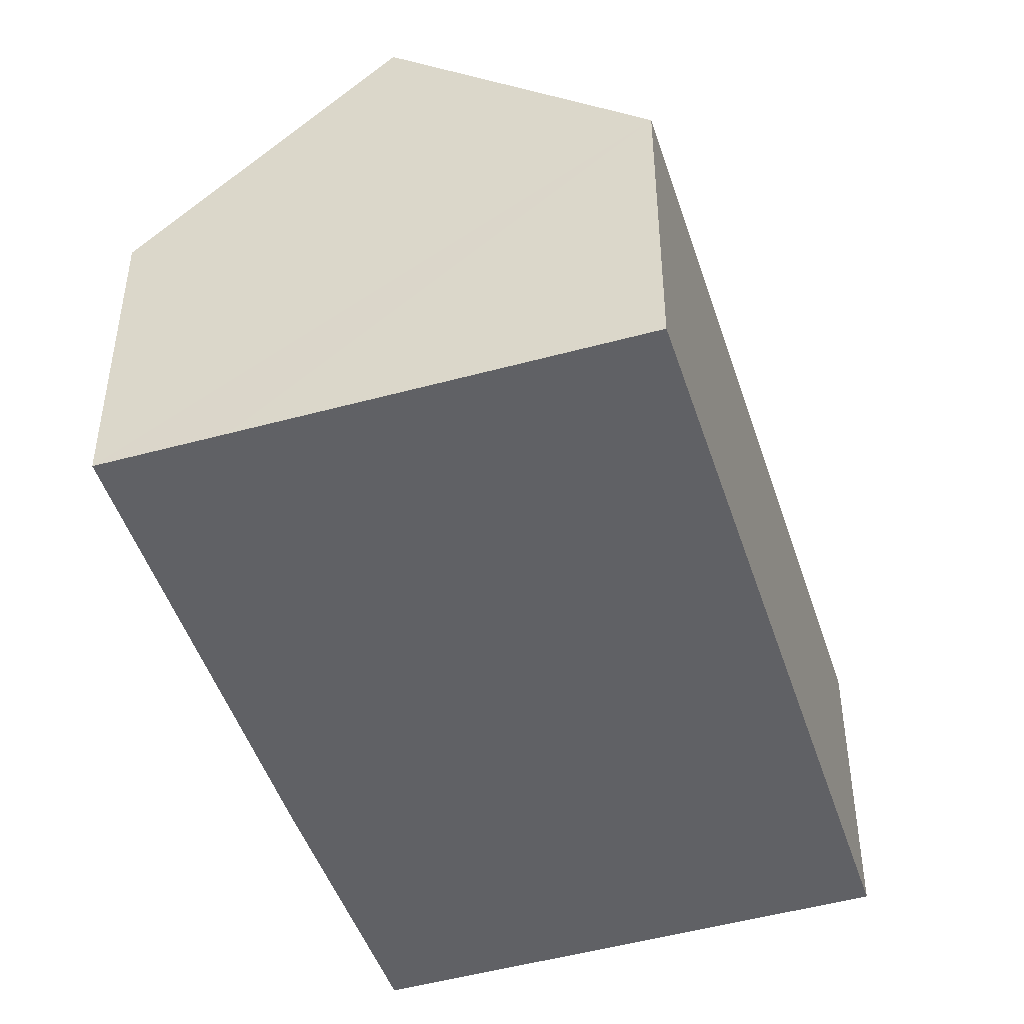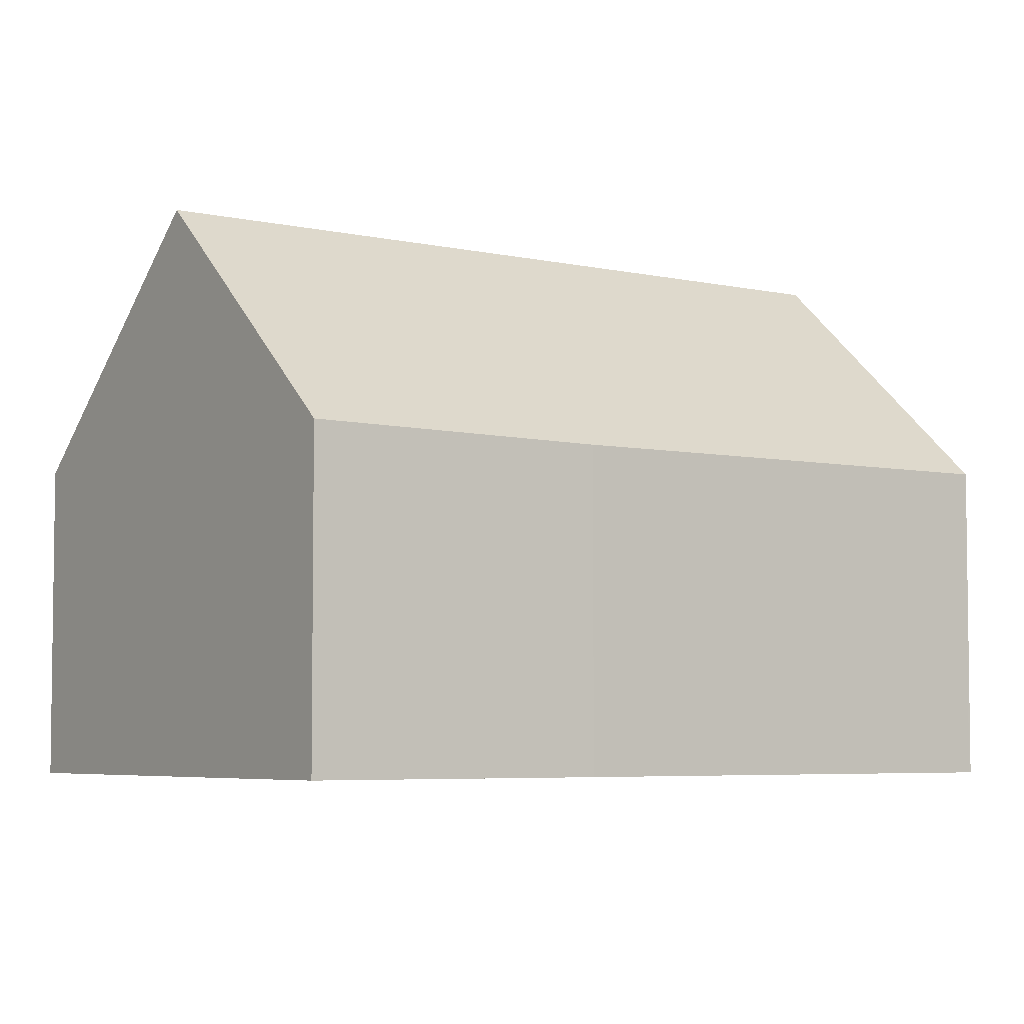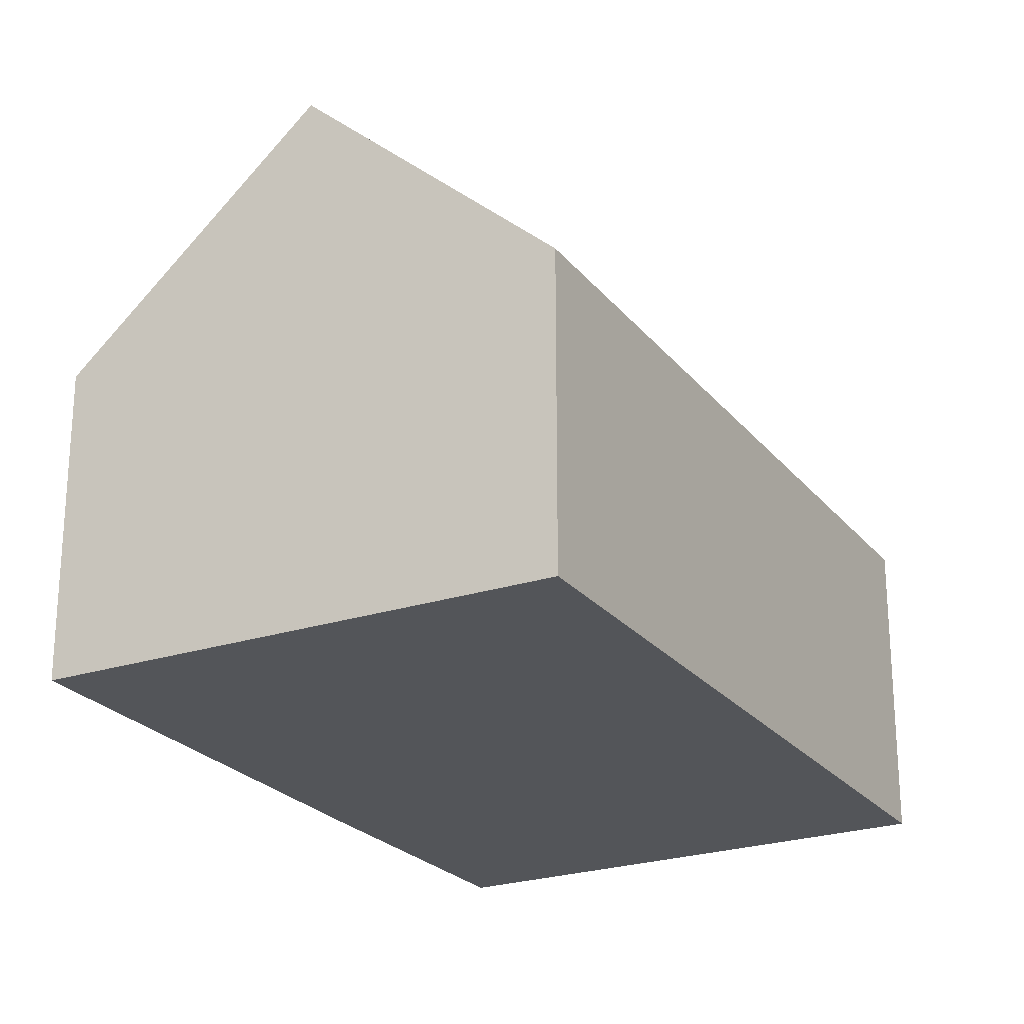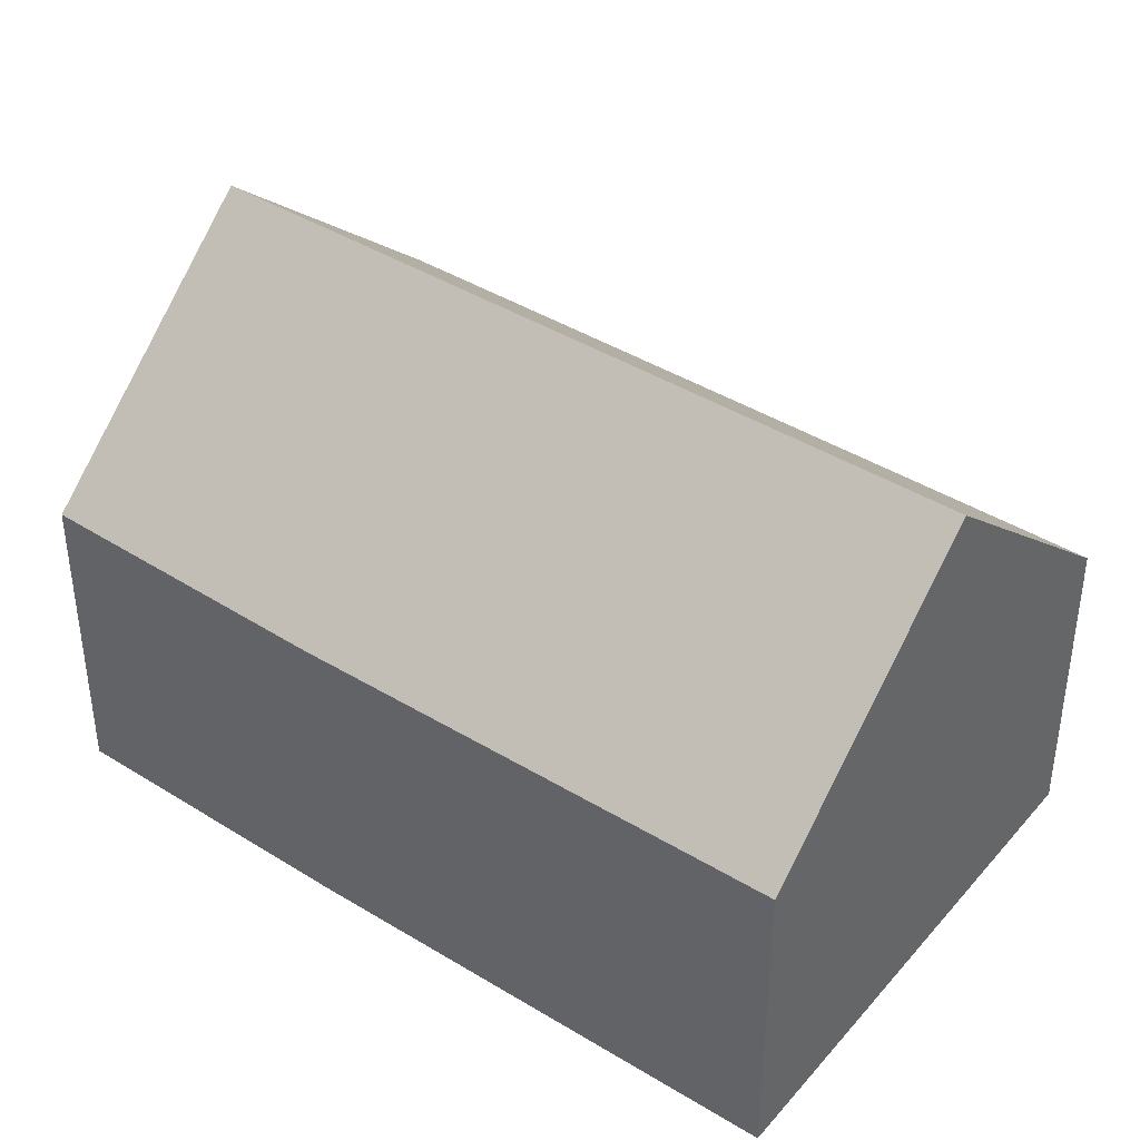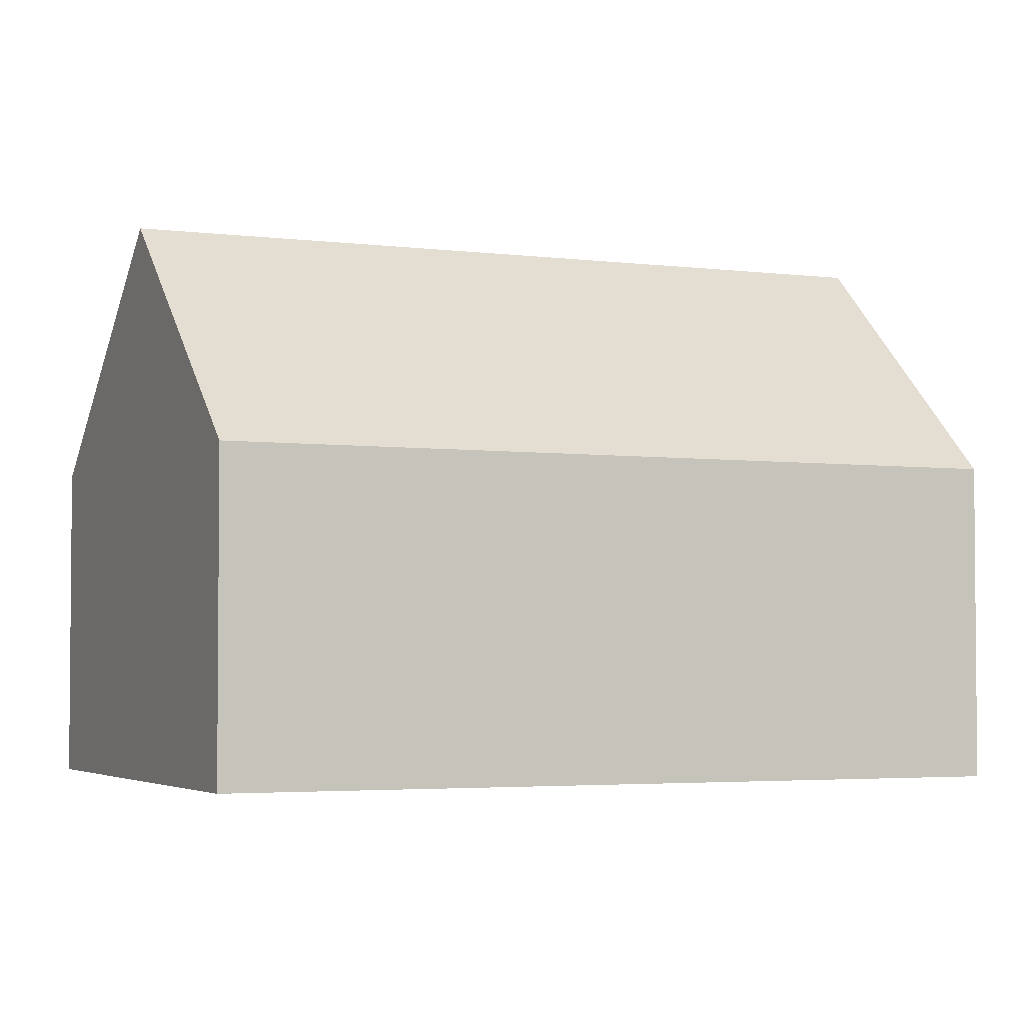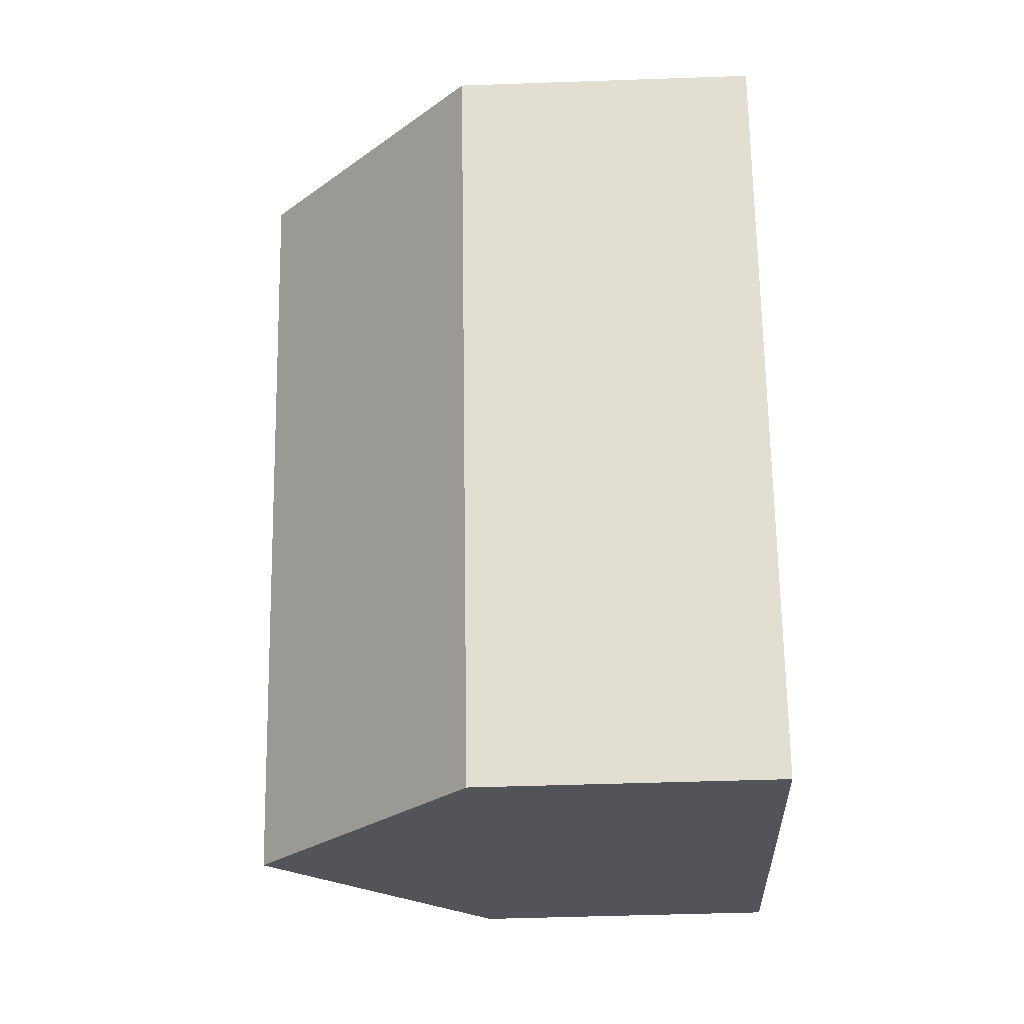
<metadata>
{"format":"obj","ext":"obj","renderer":"f3d","projection":"perspective","resolution":1024,"background":"white","views":[{"elev":-47.3,"azim":174.3,"up":"+Y"},{"elev":-5.1,"azim":31.0,"up":"+Y"},{"elev":-24.1,"azim":-174.5,"up":"+Y"},{"elev":41.4,"azim":103.6,"up":"+Y"},{"elev":-3.3,"azim":-137.1,"up":"+Y"},{"elev":-46.6,"azim":-87.7,"up":"+Z"}]}
</metadata>
<code>
v  14.74 9.218 -12.47
v  17.27 6.783 -11.35
v  17.29 6.784 -11.39
v  6.837 6.75 -15.8
v  5.247 11.75 2.31
v  12.08 11.75 -13.59
v  0 6.715 4.112e-16
v  10.58 6.78 4.224
v  10.42 6.784 4.588
v  13.08 6.727 -1.427
v  14.49 6.747 -4.763
v  10.42 -2.809e-16 4.588
v  10.58 -2.586e-16 4.224
v  13.08 8.738e-17 -1.427
v  14.49 2.917e-16 -4.763
v  17.27 6.952e-16 -11.35
v  17.29 6.976e-16 -11.39
v  14.74 7.636e-16 -12.47
v  12.08 8.322e-16 -13.59
v  6.837 9.677e-16 -15.8
v  0 0 0
v  5.247 -1.414e-16 2.31
g defaultobject
f 1 2 3
f 4 5 6
f 5 4 7
f 8 5 9
f 5 8 6
f 6 8 10
f 6 10 11
f 6 11 2
f 6 2 1
f 12 8 9
f 8 12 10
f 10 12 13
f 10 13 14
f 10 14 11
f 11 14 2
f 2 14 15
f 2 15 16
f 2 16 3
f 3 16 17
f 1 4 6
f 4 1 3
f 4 3 17
f 4 17 18
f 4 18 19
f 4 19 20
f 20 7 4
f 7 20 21
f 7 9 5
f 9 7 12
f 12 7 22
f 22 7 21
f 16 18 17
f 18 16 15
f 18 15 19
f 19 15 20
f 20 15 21
f 21 15 14
f 21 14 13
f 21 13 12
f 21 12 22

</code>
